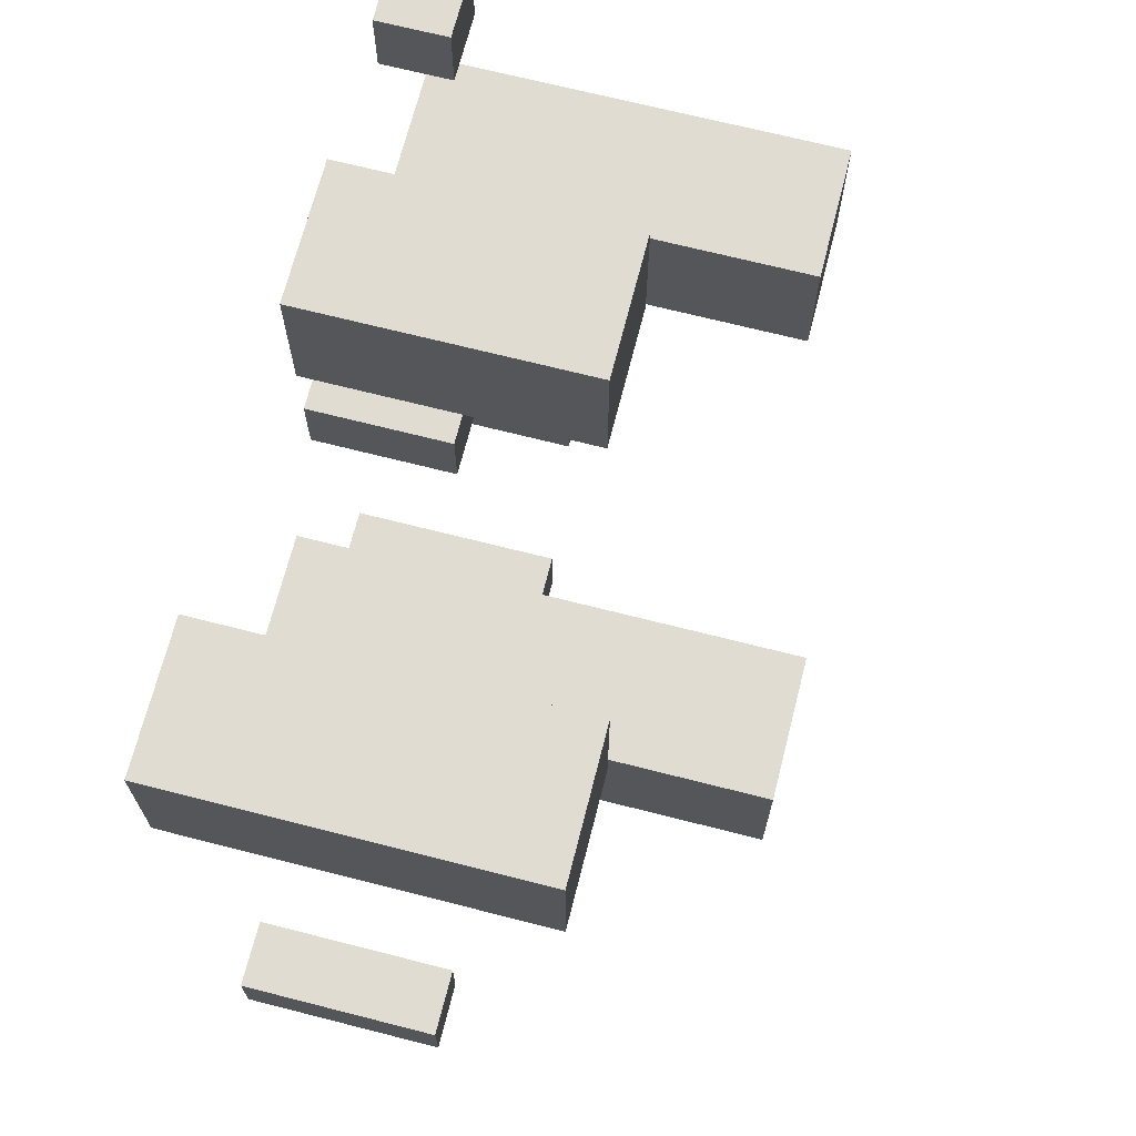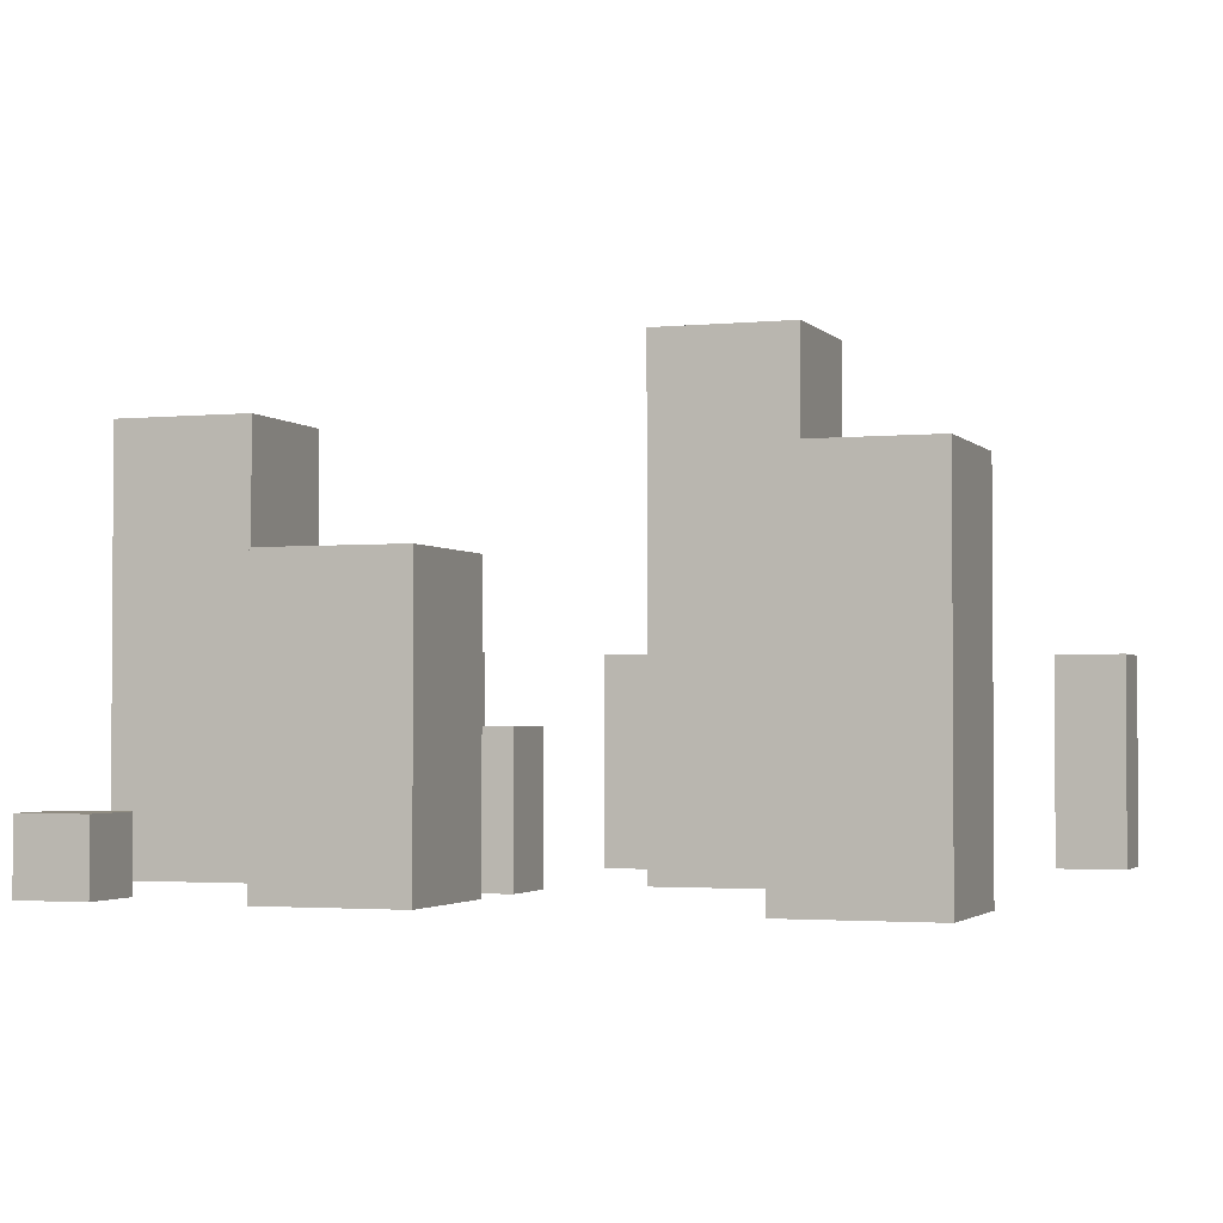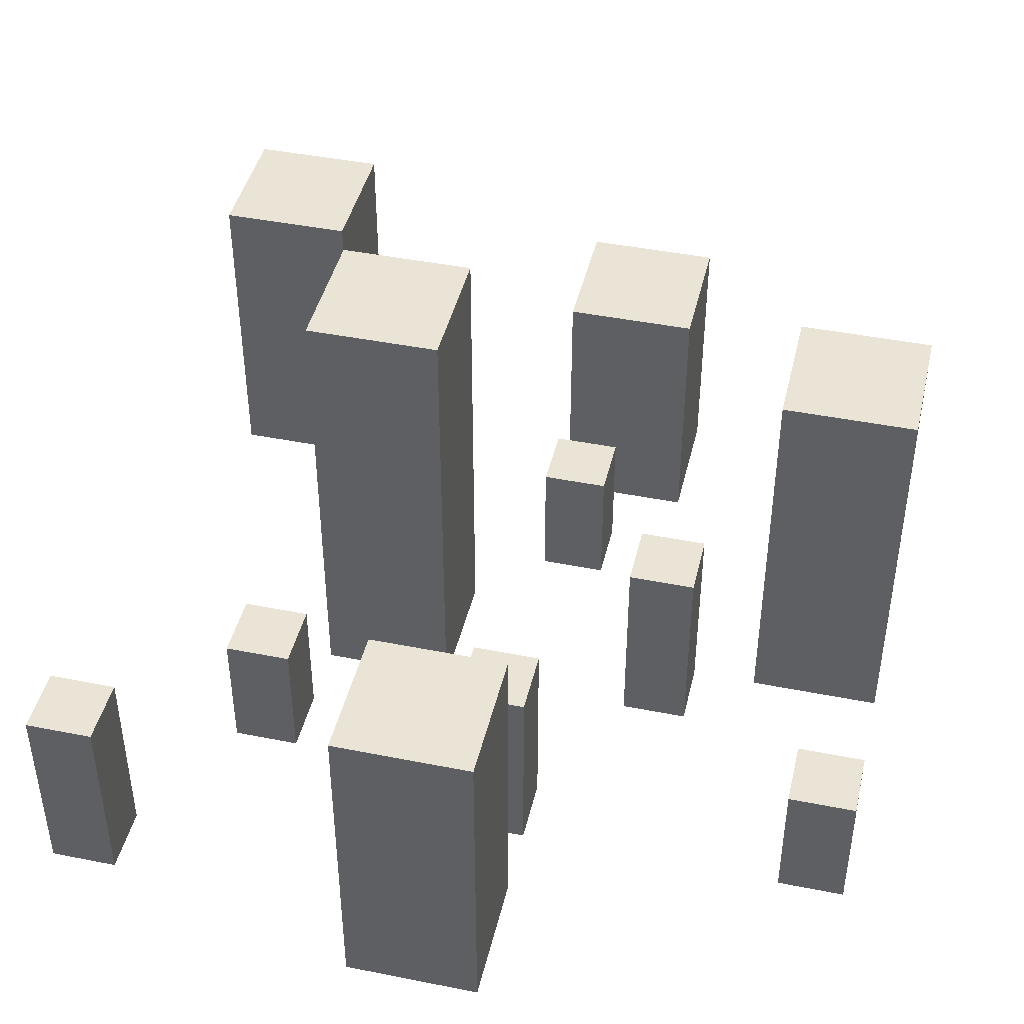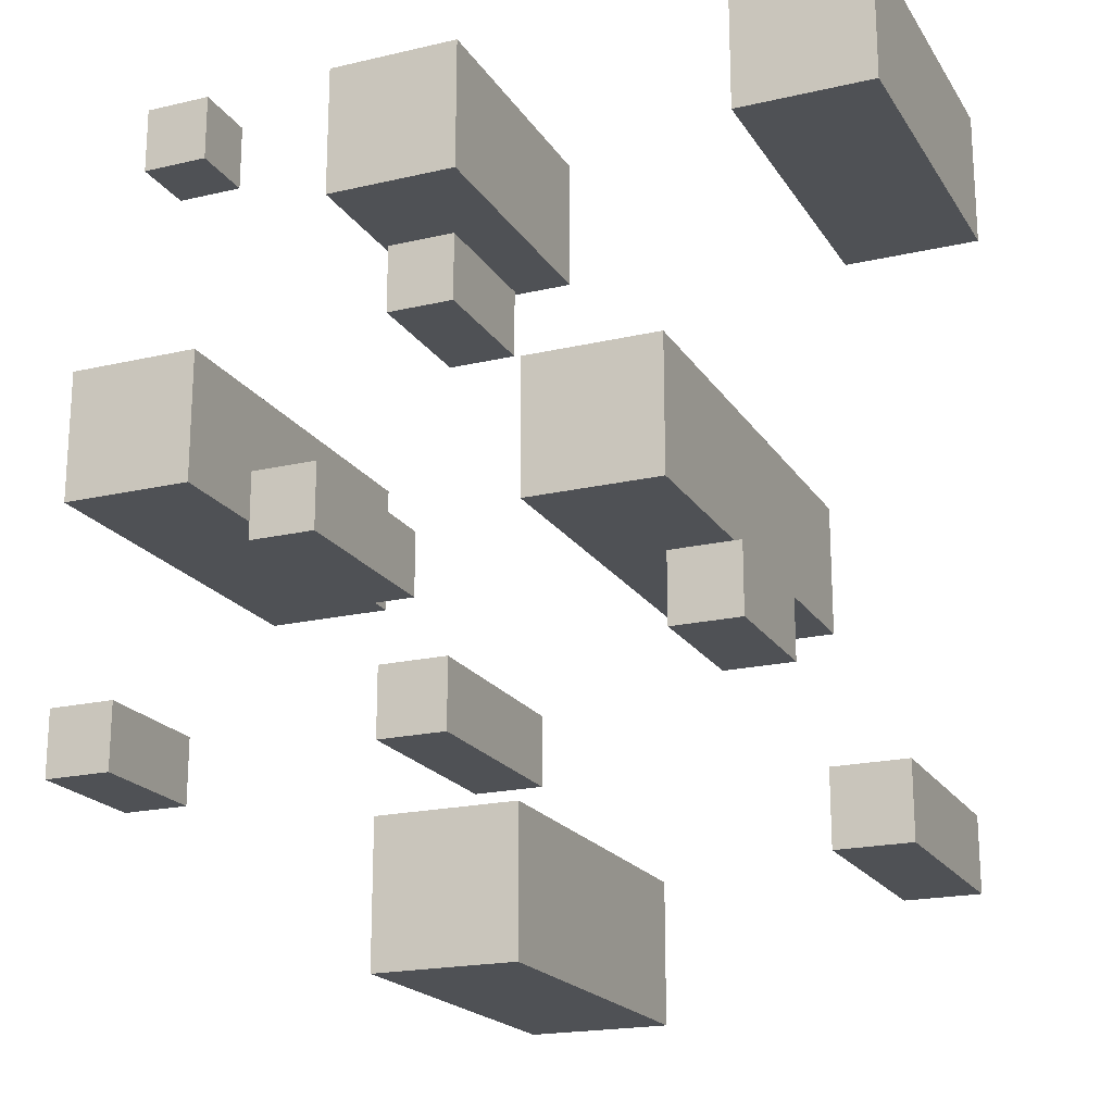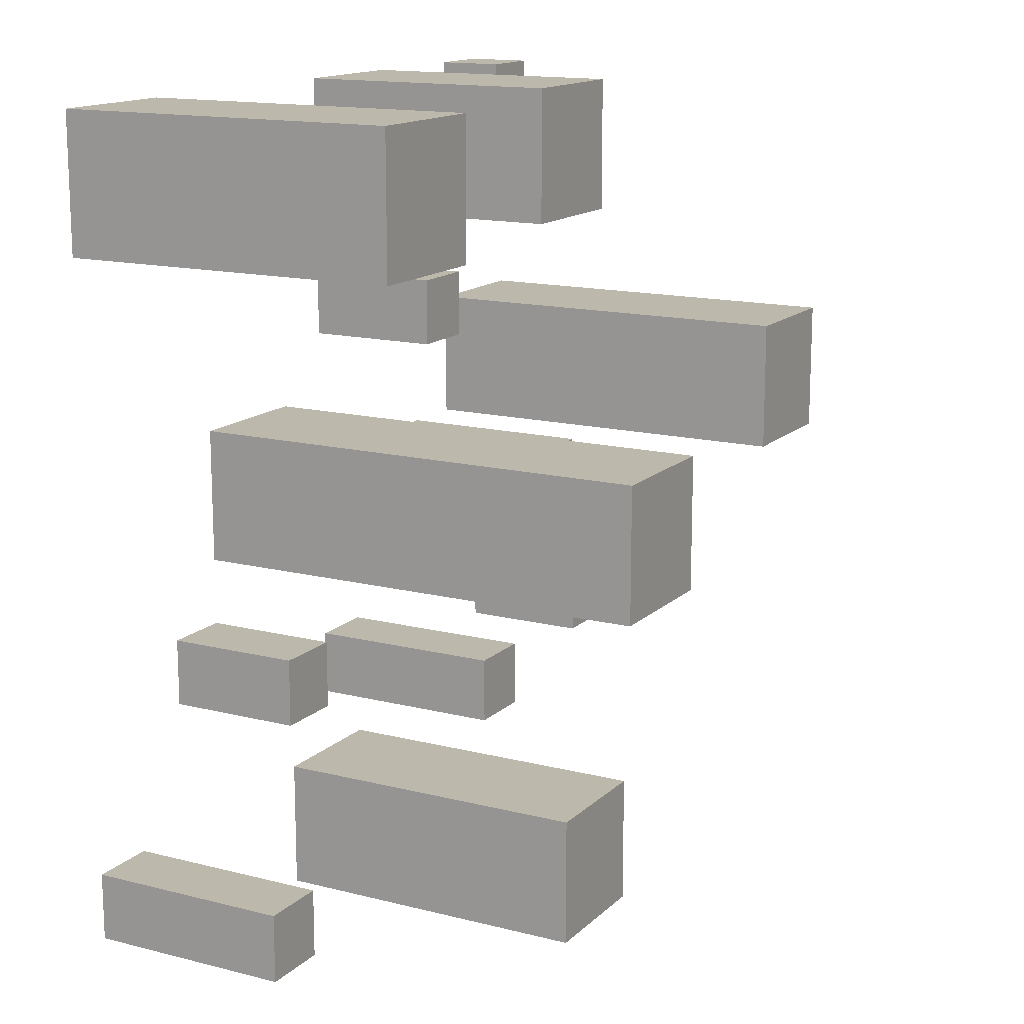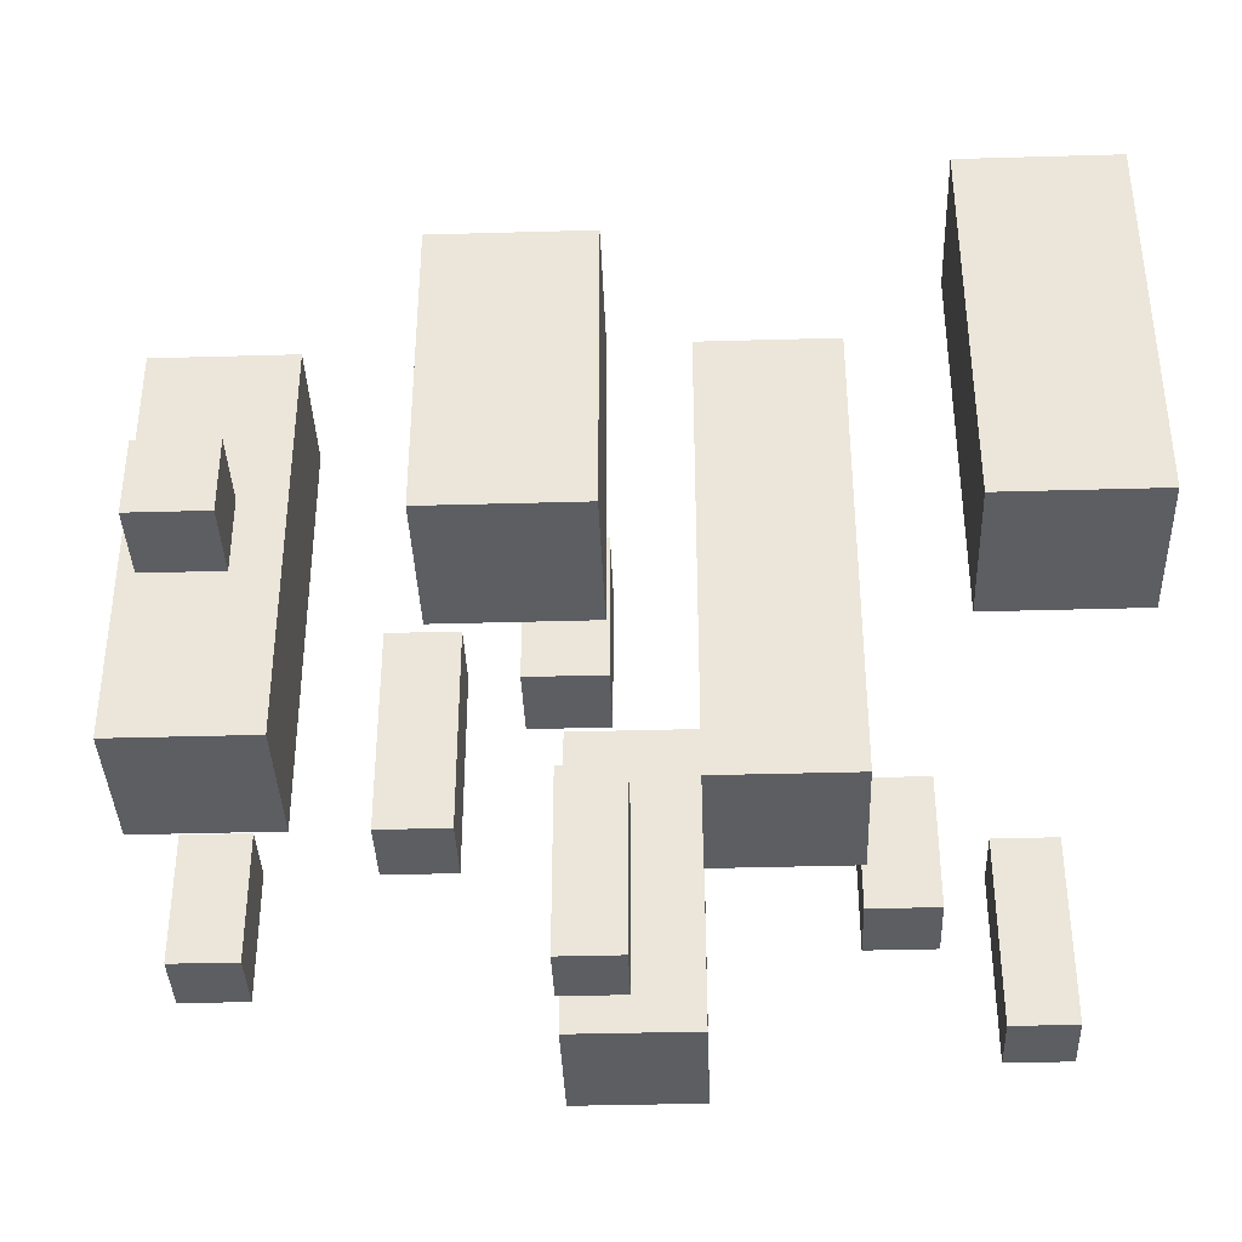
<metadata>
{"format":"obj","ext":"obj","renderer":"f3d","projection":"perspective","resolution":1024,"background":"white","views":[{"elev":69.3,"azim":104.3,"up":"+Z"},{"elev":-2.3,"azim":19.5,"up":"+Y"},{"elev":43.6,"azim":-166.8,"up":"+Y"},{"elev":-19.8,"azim":23.3,"up":"+Z"},{"elev":14.7,"azim":118.7,"up":"+Z"},{"elev":-38.0,"azim":2.1,"up":"+Y"}]}
</metadata>
<code>
o cube.011
v 0.5 0.1875 0.3125
v 0.5 0.1875 0.25
v 0.5 0 0.3125
v 0.5 0 0.25
v 0.4375 0.1875 0.25
v 0.4375 0.1875 0.3125
v 0.4375 0 0.25
v 0.4375 0 0.3125
v 0.5625 0.3125 0.1875
v 0.5625 0.3125 0.0625
v 0.5625 0 0.1875
v 0.5625 0 0.0625
v 0.4375 0.3125 0.0625
v 0.4375 0.3125 0.1875
v 0.4375 0 0.0625
v 0.4375 0 0.1875
v 0.75 0.125 0.375
v 0.75 0.125 0.3125
v 0.75 0 0.375
v 0.75 0 0.3125
v 0.6875 0.125 0.3125
v 0.6875 0.125 0.375
v 0.6875 0 0.3125
v 0.6875 0 0.375
v 0.5 0.125 0.6875
v 0.5 0.125 0.625
v 0.5 0 0.6875
v 0.5 0 0.625
v 0.4375 0.125 0.625
v 0.4375 0.125 0.6875
v 0.4375 0 0.625
v 0.4375 0 0.6875
v 0.1875 0.125 0.3125
v 0.1875 0.125 0.25
v 0.1875 0 0.3125
v 0.1875 0 0.25
v 0.125 0.125 0.25
v 0.125 0.125 0.3125
v 0.125 0 0.25
v 0.125 0 0.3125
v 0.25 0.0625 0.875
v 0.25 0.0625 0.8125
v 0.25 0 0.875
v 0.25 0 0.8125
v 0.1875 0.0625 0.8125
v 0.1875 0.0625 0.875
v 0.1875 0 0.8125
v 0.1875 0 0.875
v 0.375 0.1875 0.5
v 0.375 0.1875 0.4375
v 0.375 0 0.5
v 0.375 0 0.4375
v 0.3125 0.1875 0.4375
v 0.3125 0.1875 0.5
v 0.3125 0 0.4375
v 0.3125 0 0.5
v 0.875 0.3125 0.875
v 0.875 0.3125 0.75
v 0.875 0 0.875
v 0.875 0 0.75
v 0.75 0.3125 0.75
v 0.75 0.3125 0.875
v 0.75 0 0.75
v 0.75 0 0.875
v 0.6875 0.4375 0.5625
v 0.6875 0.4375 0.4375
v 0.6875 0 0.5625
v 0.6875 0 0.4375
v 0.5625 0.4375 0.4375
v 0.5625 0.4375 0.5625
v 0.5625 0 0.4375
v 0.5625 0 0.5625
v 0.25 0.375 0.625
v 0.25 0.375 0.5
v 0.25 0 0.625
v 0.25 0 0.5
v 0.125 0.375 0.5
v 0.125 0.375 0.625
v 0.125 0 0.5
v 0.125 0 0.625
v 0.875 0.1875 0.1875
v 0.875 0.1875 0.125
v 0.875 0 0.1875
v 0.875 0 0.125
v 0.8125 0.1875 0.125
v 0.8125 0.1875 0.1875
v 0.8125 0 0.125
v 0.8125 0 0.1875
v 0.5 0.25 0.875
v 0.5 0.25 0.75
v 0.5 0 0.875
v 0.5 0 0.75
v 0.375 0.25 0.75
v 0.375 0.25 0.875
v 0.375 0 0.75
v 0.375 0 0.875
f 4 7 5 2
f 3 4 2 1
f 8 3 1 6
f 7 8 6 5
f 6 1 2 5
f 7 4 3 8
f 12 15 13 10
f 11 12 10 9
f 16 11 9 14
f 15 16 14 13
f 14 9 10 13
f 15 12 11 16
f 20 23 21 18
f 19 20 18 17
f 24 19 17 22
f 23 24 22 21
f 22 17 18 21
f 23 20 19 24
f 28 31 29 26
f 27 28 26 25
f 32 27 25 30
f 31 32 30 29
f 30 25 26 29
f 31 28 27 32
f 36 39 37 34
f 35 36 34 33
f 40 35 33 38
f 39 40 38 37
f 38 33 34 37
f 39 36 35 40
f 44 47 45 42
f 43 44 42 41
f 48 43 41 46
f 47 48 46 45
f 46 41 42 45
f 47 44 43 48
f 52 55 53 50
f 51 52 50 49
f 56 51 49 54
f 55 56 54 53
f 54 49 50 53
f 55 52 51 56
f 60 63 61 58
f 59 60 58 57
f 64 59 57 62
f 63 64 62 61
f 62 57 58 61
f 63 60 59 64
f 68 71 69 66
f 67 68 66 65
f 72 67 65 70
f 71 72 70 69
f 70 65 66 69
f 71 68 67 72
f 76 79 77 74
f 75 76 74 73
f 80 75 73 78
f 79 80 78 77
f 78 73 74 77
f 79 76 75 80
f 84 87 85 82
f 83 84 82 81
f 88 83 81 86
f 87 88 86 85
f 86 81 82 85
f 87 84 83 88
f 92 95 93 90
f 91 92 90 89
f 96 91 89 94
f 95 96 94 93
f 94 89 90 93
f 95 92 91 96

</code>
